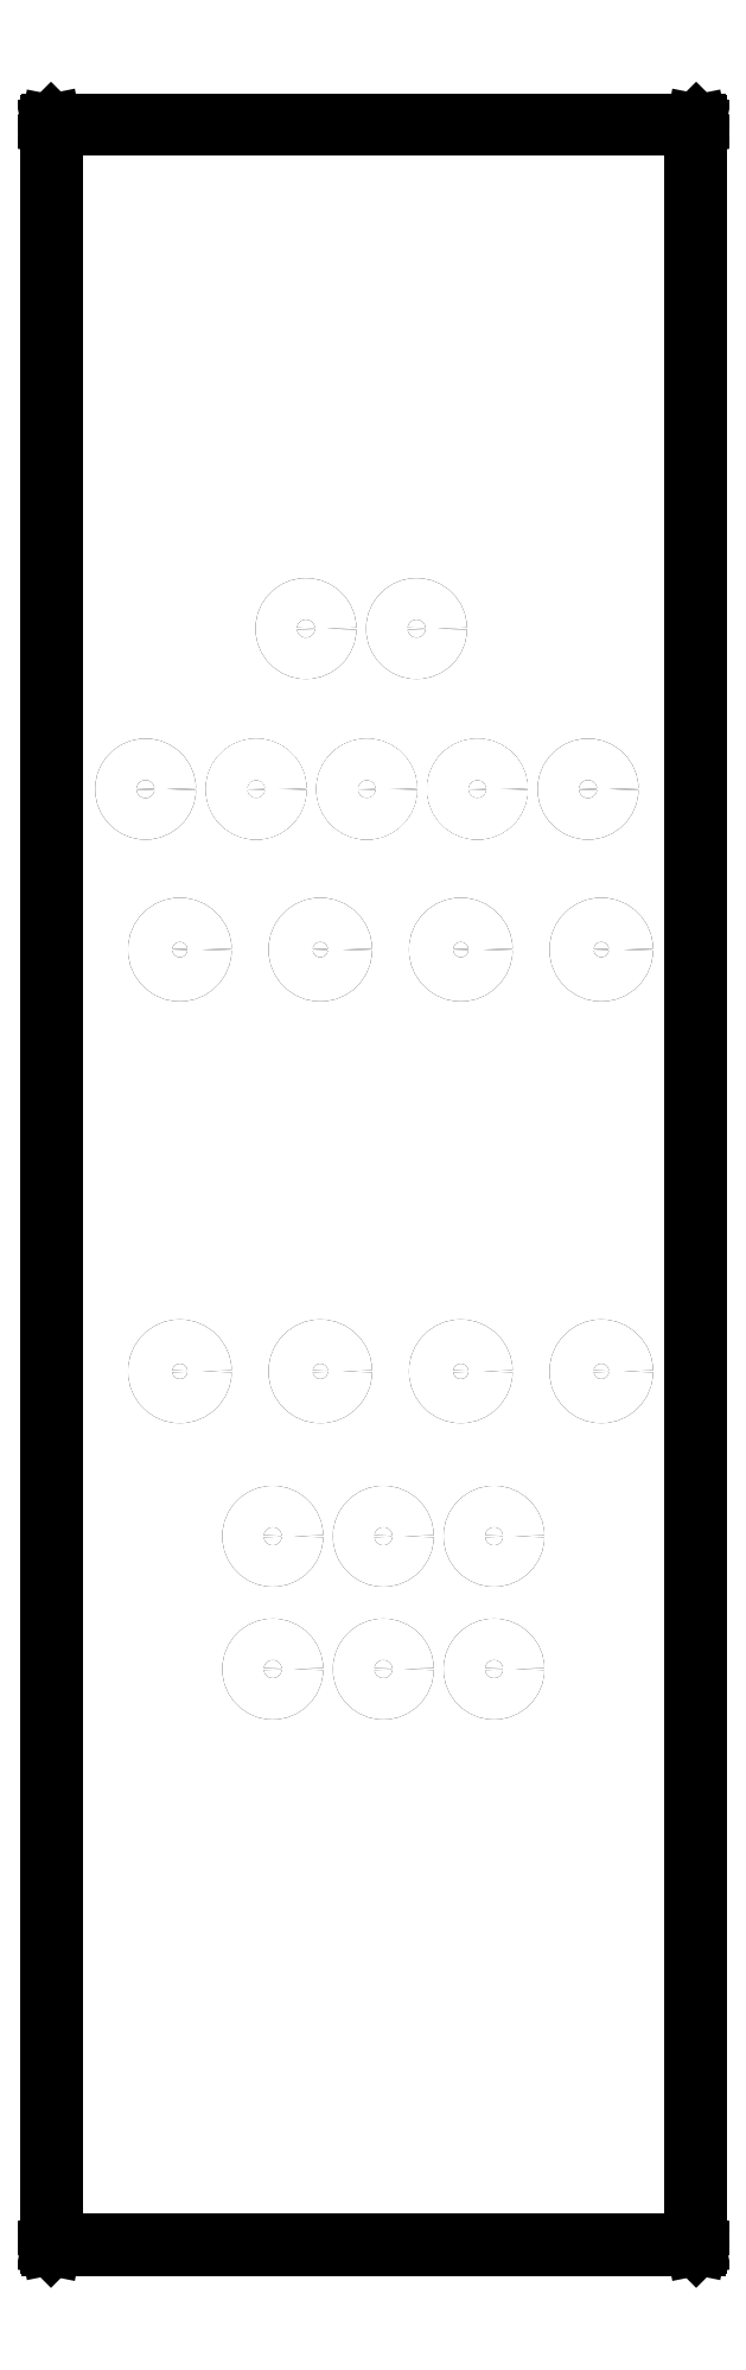
<metadata>
{"format":"dxf","ext":"dxf","renderer":"ezdxf+matplotlib","layout":"modelspace","background":"white","min_lineweight":24,"dpi":150}
</metadata>
<code>
0
SECTION
2
ENTITIES
0
LINE
8
BLACK
10
156.5
20
-40.48
11
156.5
21
-40.49
0
LINE
8
BLACK
10
156.5
20
-40.49
11
156.5
21
-40.5
0
LINE
8
BLACK
10
156.5
20
-40.5
11
156.5
21
-78.8
0
LINE
8
BLACK
10
156.5
20
-78.8
11
156.5
21
-78.81
0
LINE
8
BLACK
10
156.5
20
-78.81
11
156.5
21
-78.82
0
LINE
8
BLACK
10
156.5
20
-78.82
11
156.4
21
-78.83
0
LINE
8
BLACK
10
156.4
20
-78.83
11
144.8
21
-78.83
0
LINE
8
BLACK
10
144.8
20
-78.83
11
144.8
21
-78.82
0
LINE
8
BLACK
10
144.8
20
-78.82
11
144.8
21
-78.81
0
LINE
8
BLACK
10
144.8
20
-78.81
11
144.8
21
-78.8
0
LINE
8
BLACK
10
144.8
20
-78.8
11
144.8
21
-40.5
0
LINE
8
BLACK
10
144.8
20
-40.5
11
144.8
21
-40.49
0
LINE
8
BLACK
10
144.8
20
-40.49
11
144.8
21
-40.48
0
LINE
8
BLACK
10
144.8
20
-40.48
11
144.8
21
-40.48
0
LINE
8
BLACK
10
144.8
20
-40.48
11
156.4
21
-40.48
0
LINE
8
BLACK
10
156.4
20
-40.48
11
156.5
21
-40.48
0
LINE
8
BLACK
10
144.8
20
-40.52
11
144.8
21
-78.77
0
LINE
8
BLACK
10
144.8
20
-78.77
11
156.4
21
-78.77
0
LINE
8
BLACK
10
156.4
20
-78.77
11
156.4
21
-40.52
0
LINE
8
BLACK
10
156.4
20
-40.52
11
144.8
21
-40.52
0
CIRCLE
8
BLACK
10
152.8
20
-66
40
0.375
0
CIRCLE
8
BLACK
10
150.8
20
-66
40
0.375
0
CIRCLE
8
BLACK
10
148.8
20
-66
40
0.375
0
CIRCLE
8
BLACK
10
148.8
20
-68.4
40
0.375
0
CIRCLE
8
BLACK
10
150.8
20
-68.4
40
0.375
0
CIRCLE
8
BLACK
10
152.8
20
-68.4
40
0.375
0
CIRCLE
8
BLACK
10
146.5
20
-52.5
40
0.375
0
CIRCLE
8
BLACK
10
148.5
20
-52.5
40
0.375
0
CIRCLE
8
BLACK
10
150.5
20
-52.5
40
0.375
0
CIRCLE
8
BLACK
10
152.5
20
-52.5
40
0.375
0
CIRCLE
8
BLACK
10
154.5
20
-52.5
40
0.375
0
CIRCLE
8
BLACK
10
152.5
20
-52.5
40
0.375
0
CIRCLE
8
BLACK
10
150.5
20
-52.5
40
0.375
0
CIRCLE
8
BLACK
10
148.5
20
-52.5
40
0.375
0
CIRCLE
8
BLACK
10
151.4
20
-49.6
40
0.375
0
CIRCLE
8
BLACK
10
149.4
20
-49.6
40
0.375
0
CIRCLE
8
BLACK
10
147.1
20
-55.4
40
0.4
0
CIRCLE
8
BLACK
10
149.7
20
-55.4
40
0.4
0
CIRCLE
8
BLACK
10
152.2
20
-55.4
40
0.4
0
CIRCLE
8
BLACK
10
154.7
20
-55.4
40
0.4
0
CIRCLE
8
BLACK
10
154.7
20
-63.02
40
0.4
0
CIRCLE
8
BLACK
10
152.2
20
-63.02
40
0.4
0
CIRCLE
8
BLACK
10
149.7
20
-63.02
40
0.4
0
CIRCLE
8
BLACK
10
147.1
20
-63.02
40
0.4
0
CIRCLE
8
WHITE
10
152.8
20
-66
40
0.375
0
CIRCLE
8
WHITE
10
150.8
20
-66
40
0.375
0
CIRCLE
8
WHITE
10
148.8
20
-66
40
0.375
0
CIRCLE
8
WHITE
10
148.8
20
-68.4
40
0.375
0
CIRCLE
8
WHITE
10
150.8
20
-68.4
40
0.375
0
CIRCLE
8
WHITE
10
152.8
20
-68.4
40
0.375
0
CIRCLE
8
WHITE
10
146.5
20
-52.5
40
0.375
0
CIRCLE
8
WHITE
10
148.5
20
-52.5
40
0.375
0
CIRCLE
8
WHITE
10
150.5
20
-52.5
40
0.375
0
CIRCLE
8
WHITE
10
152.5
20
-52.5
40
0.375
0
CIRCLE
8
WHITE
10
154.5
20
-52.5
40
0.375
0
CIRCLE
8
WHITE
10
152.5
20
-52.5
40
0.375
0
CIRCLE
8
WHITE
10
150.5
20
-52.5
40
0.375
0
CIRCLE
8
WHITE
10
148.5
20
-52.5
40
0.375
0
CIRCLE
8
WHITE
10
151.4
20
-49.6
40
0.375
0
CIRCLE
8
WHITE
10
149.4
20
-49.6
40
0.375
0
CIRCLE
8
WHITE
10
147.1
20
-55.4
40
0.4
0
CIRCLE
8
WHITE
10
149.7
20
-55.4
40
0.4
0
CIRCLE
8
WHITE
10
152.2
20
-55.4
40
0.4
0
CIRCLE
8
WHITE
10
154.7
20
-55.4
40
0.4
0
CIRCLE
8
WHITE
10
154.7
20
-63.02
40
0.4
0
CIRCLE
8
WHITE
10
152.2
20
-63.02
40
0.4
0
CIRCLE
8
WHITE
10
149.7
20
-63.02
40
0.4
0
CIRCLE
8
WHITE
10
147.1
20
-63.02
40
0.4
0
ENDSEC
0
EOF

</code>
